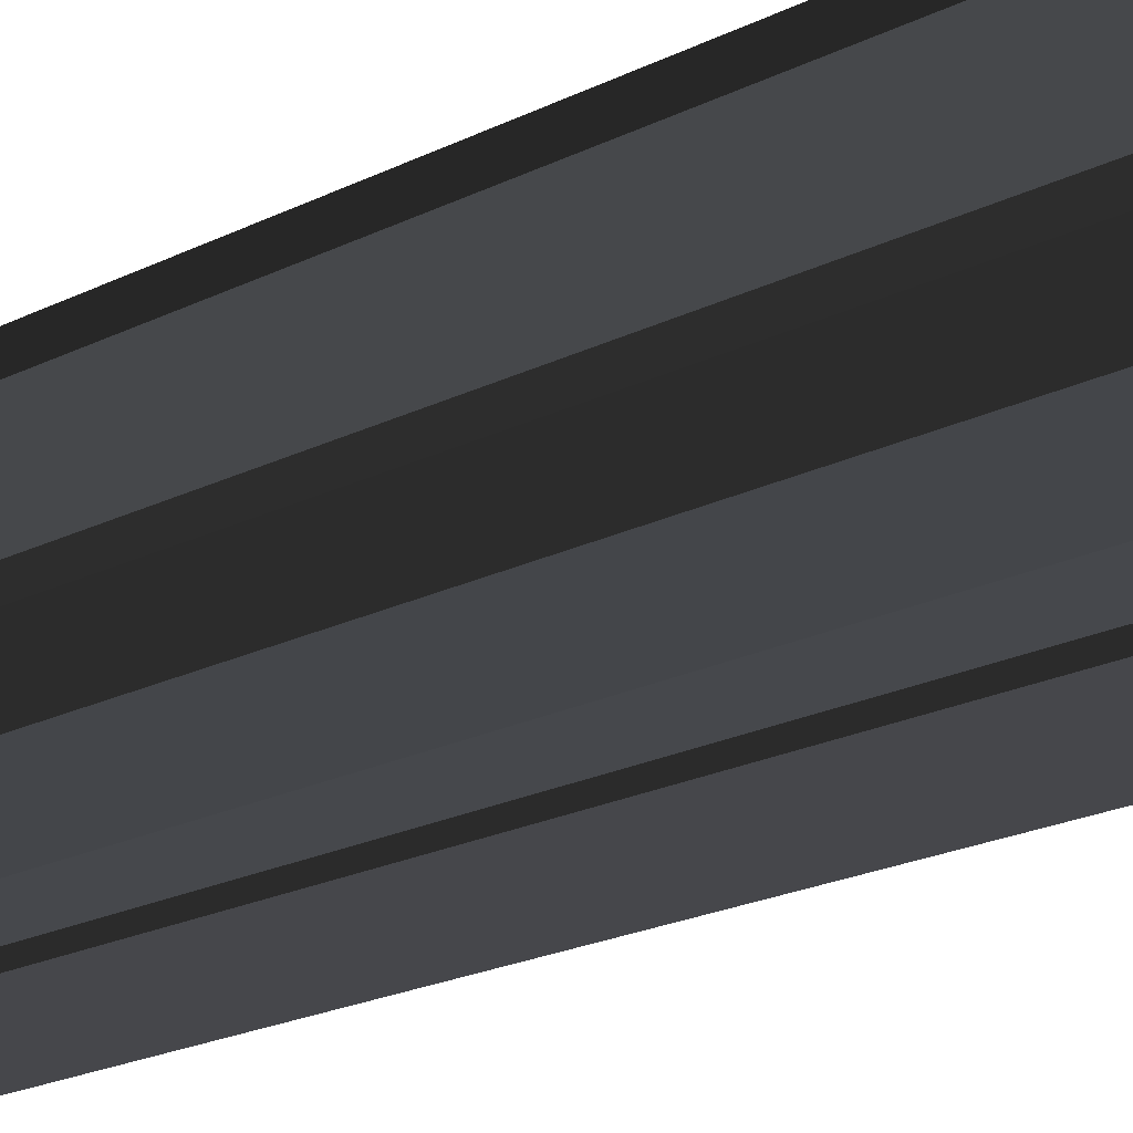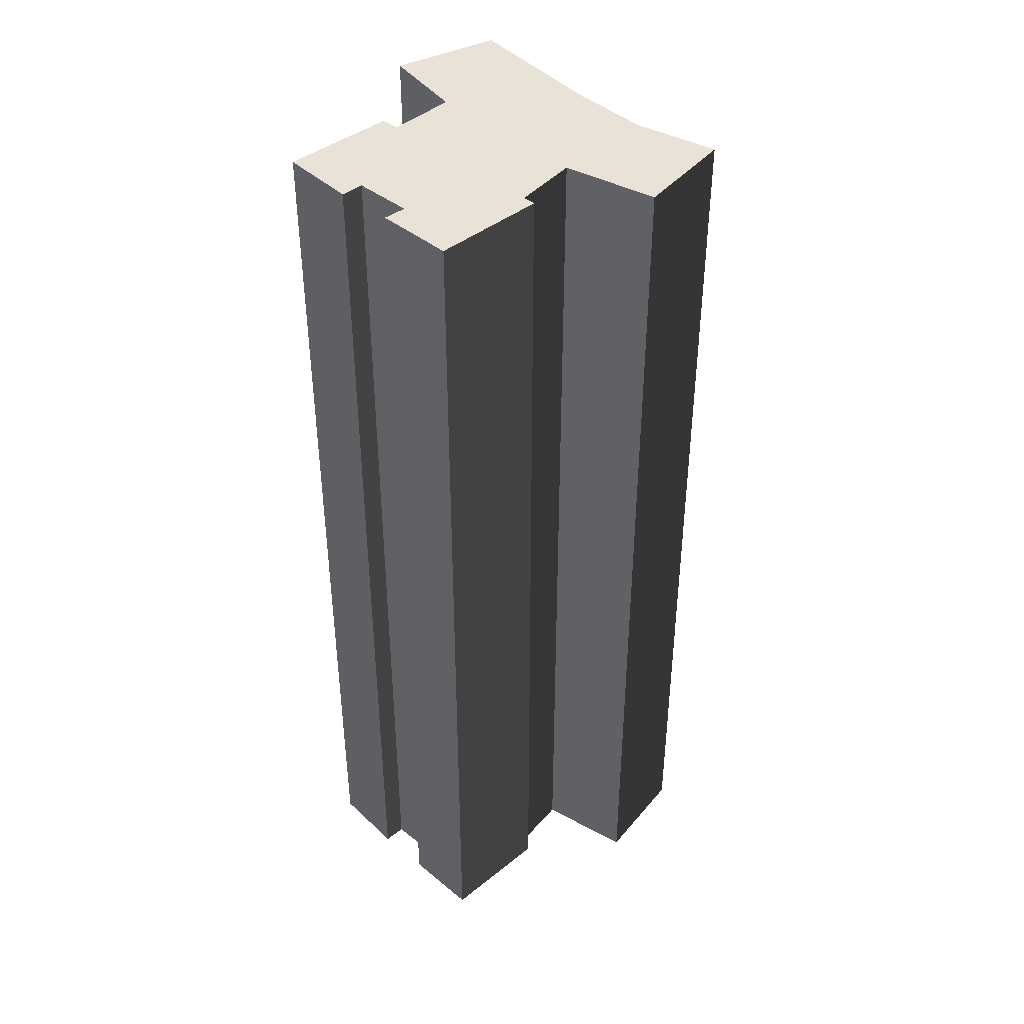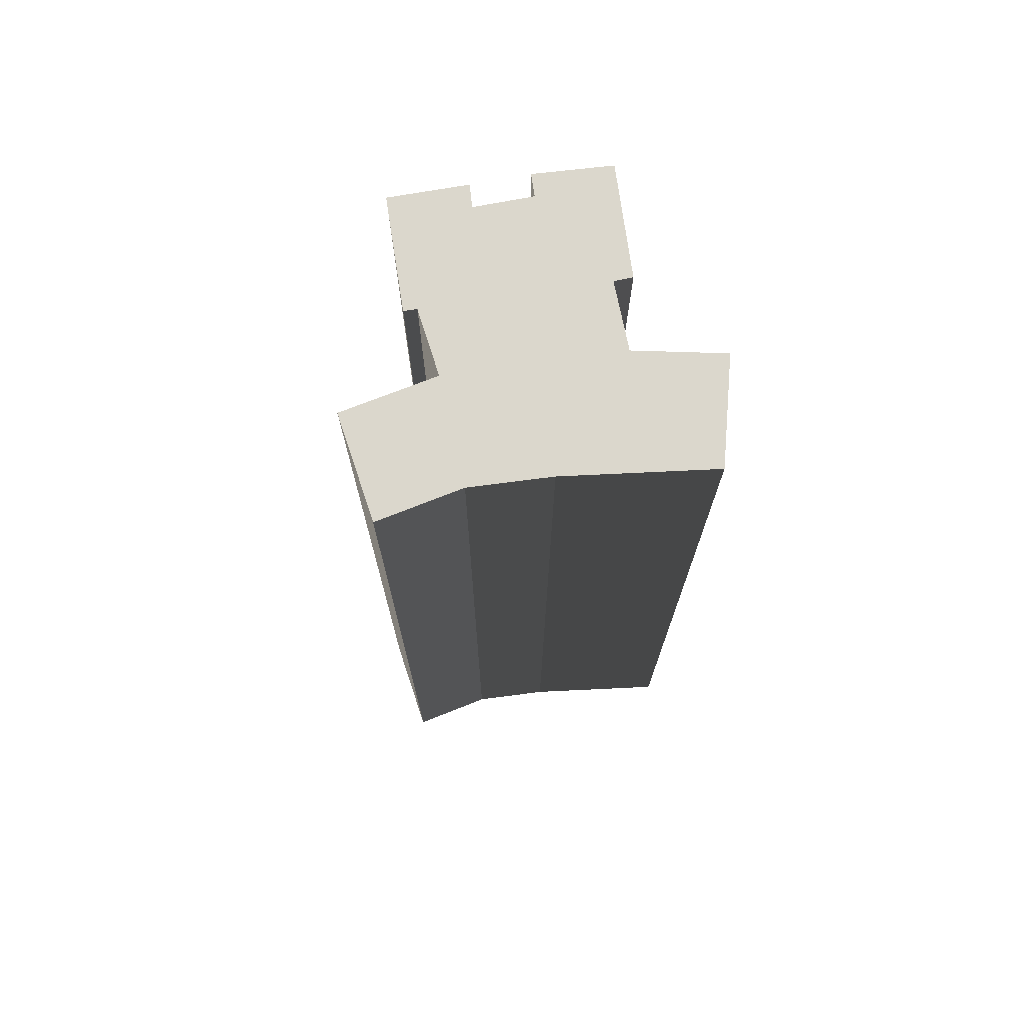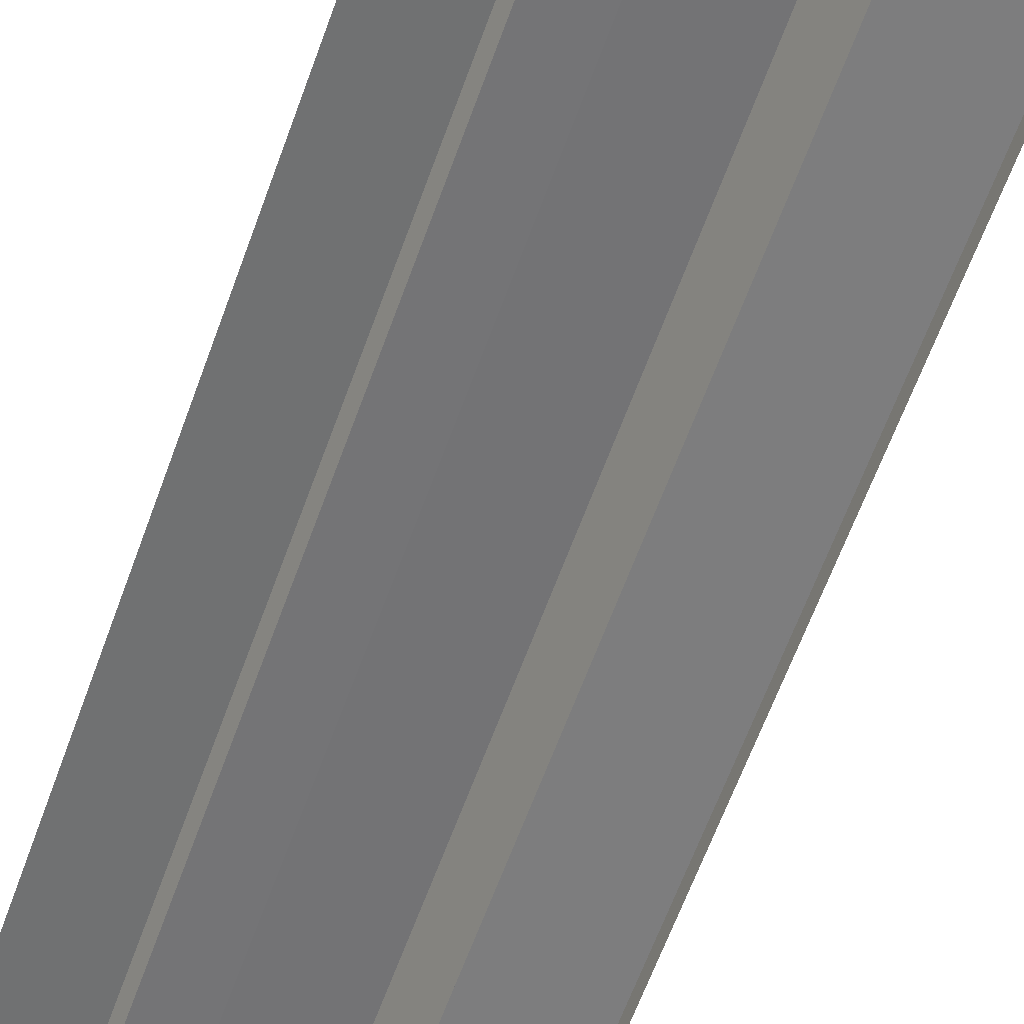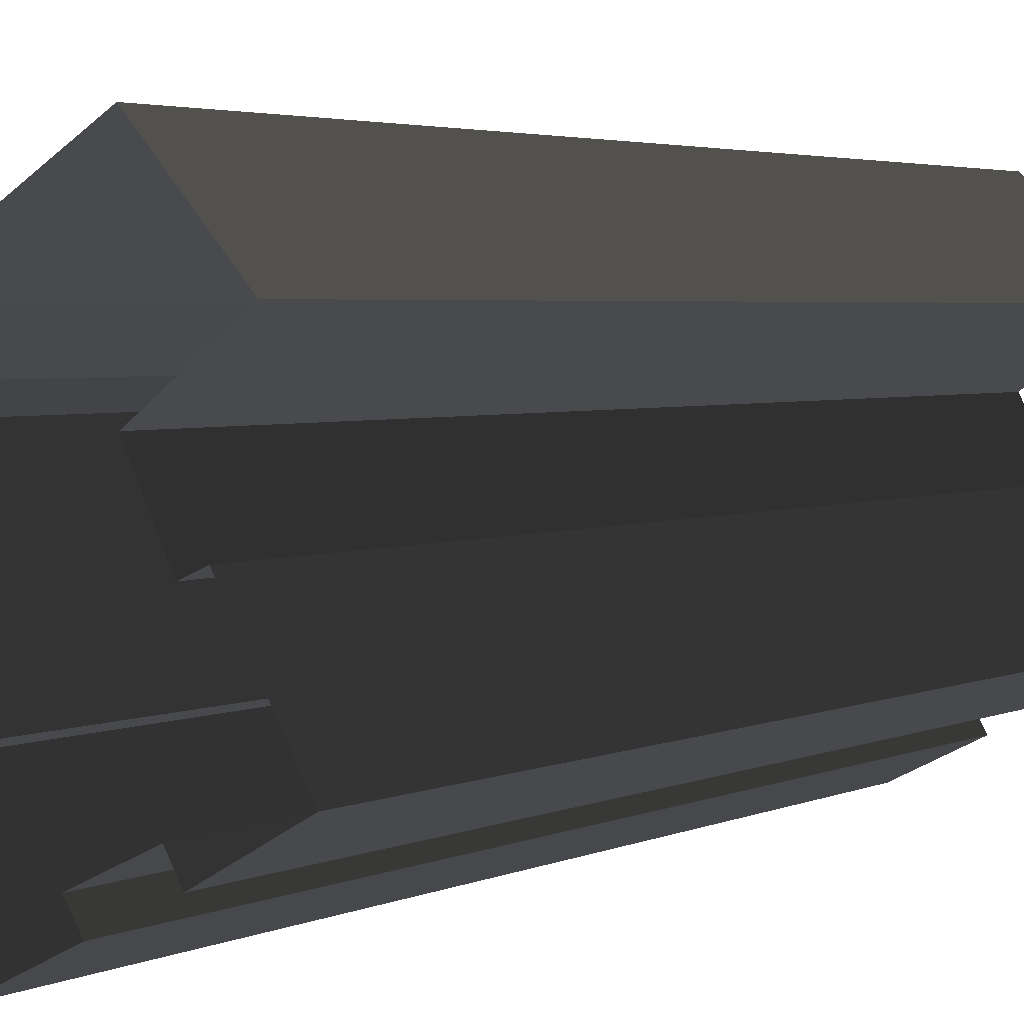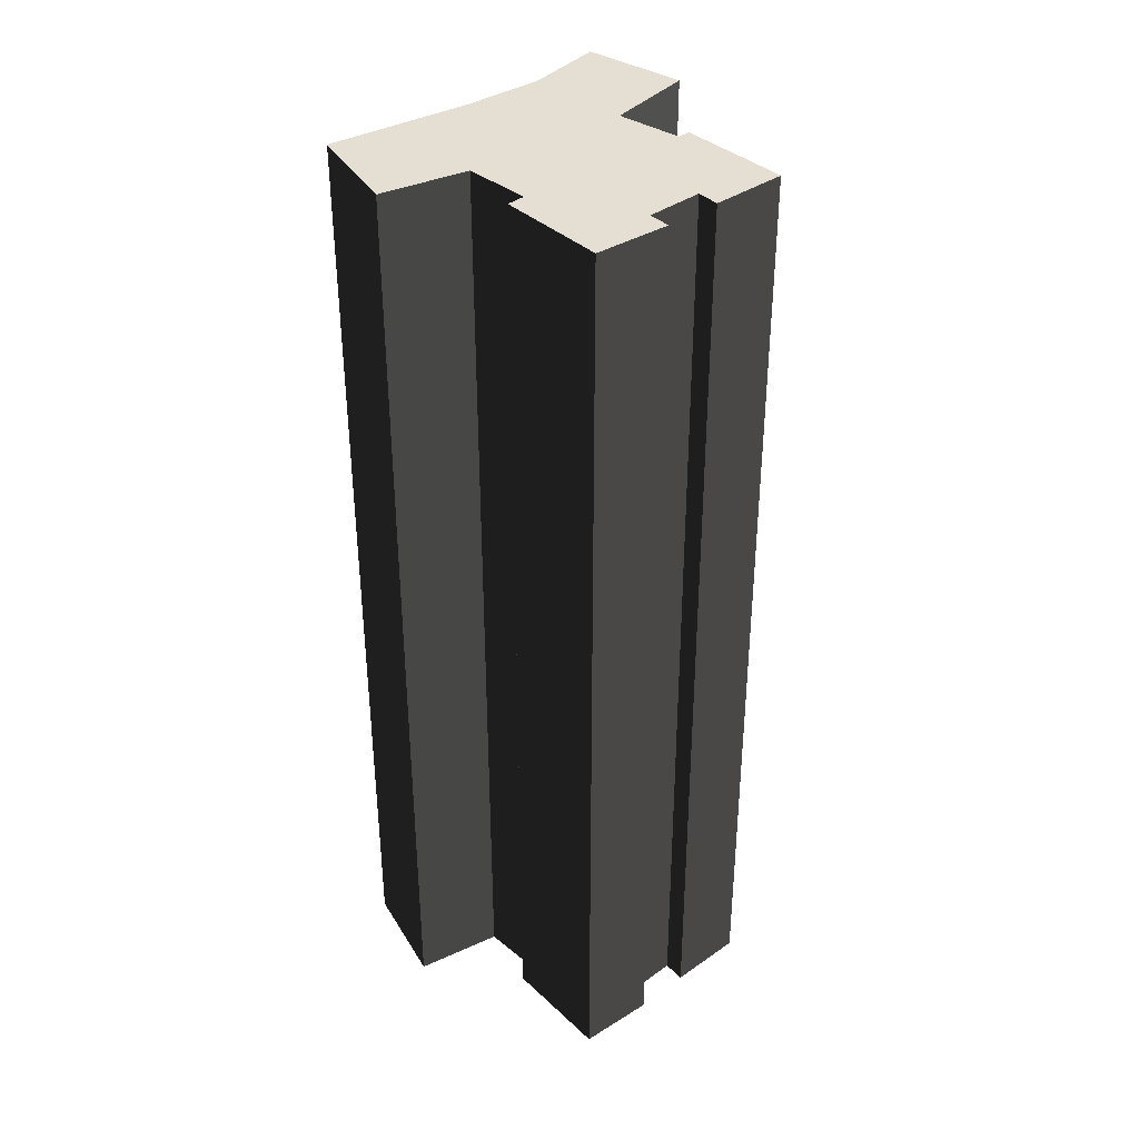
<metadata>
{"format":"obj","ext":"obj","renderer":"f3d","projection":"perspective","resolution":1024,"background":"white","views":[{"elev":-23.3,"azim":129.2,"up":"+Z"},{"elev":41.6,"azim":-161.5,"up":"+Y"},{"elev":73.1,"azim":-36.2,"up":"+Y"},{"elev":-64.0,"azim":160.0,"up":"+Z"},{"elev":2.9,"azim":30.5,"up":"+Z"},{"elev":36.9,"azim":111.6,"up":"+Y"}]}
</metadata>
<code>
v  -22.37 0 -6.97
v  -27 0 7.6
v  -22.37 136.5 -6.97
v  -27 136.5 7.6
v  -9.009 0 -3.44
v  -9.009 136.5 -3.44
v  -5.93 0 -12.59
v  -5.93 136.5 -12.59
v  -7.58 0 -13.44
v  -7.58 136.5 -13.44
v  -0.0795 0 -27.94
v  -0.0795 136.5 -27.94
v  9.901 0 -22.99
v  9.901 136.5 -22.99
v  8.261 0 -20.14
v  8.261 136.5 -20.14
v  15.81 0 -16.56
v  15.81 136.5 -16.56
v  17.35 0 -19.45
v  17.35 136.5 -19.45
v  27 0 -13.94
v  27 136.5 -13.94
v  19.3 0 0.33
v  19.3 136.5 0.33
v  16.86 0 -0.75
v  16.86 136.5 -0.75
v  12.72 0 8.18
v  12.72 136.5 8.18
v  22.88 0 16.11
v  22.88 136.5 16.11
v  18.54 0 21.14
v  18.54 136.5 21.14
v  12.67 0 27.94
v  12.67 136.5 27.94
v  -5.09 0 16.2
v  -5.09 136.5 16.2
v  -12.07 0 12.37
v  -12.07 136.5 12.37
v  -15.12 0 10.69
v  -15.12 136.5 10.69
g BuildingMaster_2008193389134461791000000000_0
f 1 2 3
f 2 4 3
f 5 1 6
f 1 3 6
f 7 5 8
f 5 6 8
f 9 7 10
f 7 8 10
f 11 9 12
f 9 10 12
f 13 11 14
f 11 12 14
f 15 13 16
f 13 14 16
f 17 15 18
f 15 16 18
f 19 17 20
f 17 18 20
f 21 19 22
f 19 20 22
f 23 21 24
f 21 22 24
f 25 23 26
f 23 24 26
f 27 25 28
f 25 26 28
f 29 27 30
f 27 28 30
f 31 29 32
f 29 30 32
f 33 31 34
f 31 32 34
f 35 33 36
f 33 34 36
f 37 35 38
f 35 36 38
f 39 37 40
f 37 38 40
f 2 39 4
f 39 40 4
g BuildingMaster_2008193389134461791000000000_1
f 18 22 20
f 18 16 26
f 22 18 26
f 6 28 26
f 24 22 26
f 34 32 28
f 30 28 32
f 28 36 34
f 8 16 12
f 14 12 16
f 12 10 8
f 26 8 6
f 38 36 6
f 6 36 28
f 6 40 38
f 3 40 6
f 40 3 4
f 8 26 16

</code>
